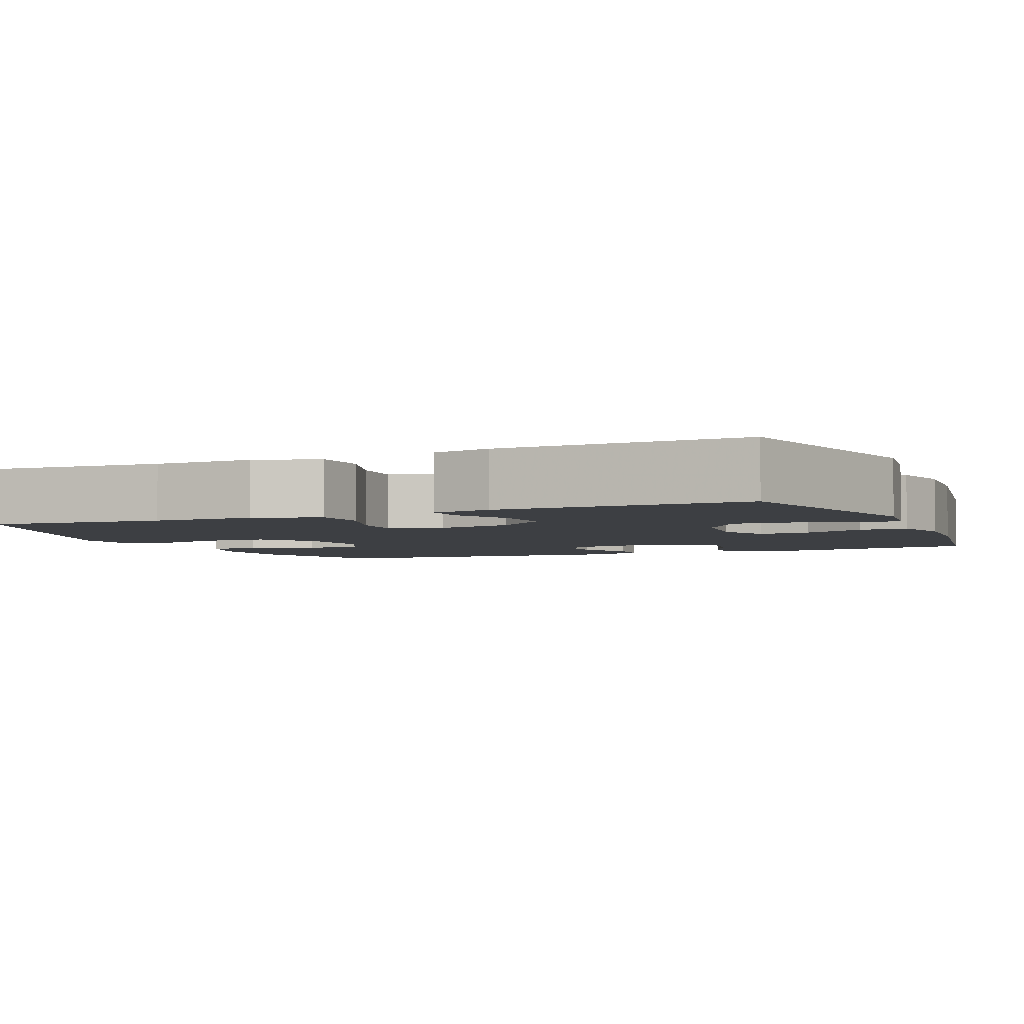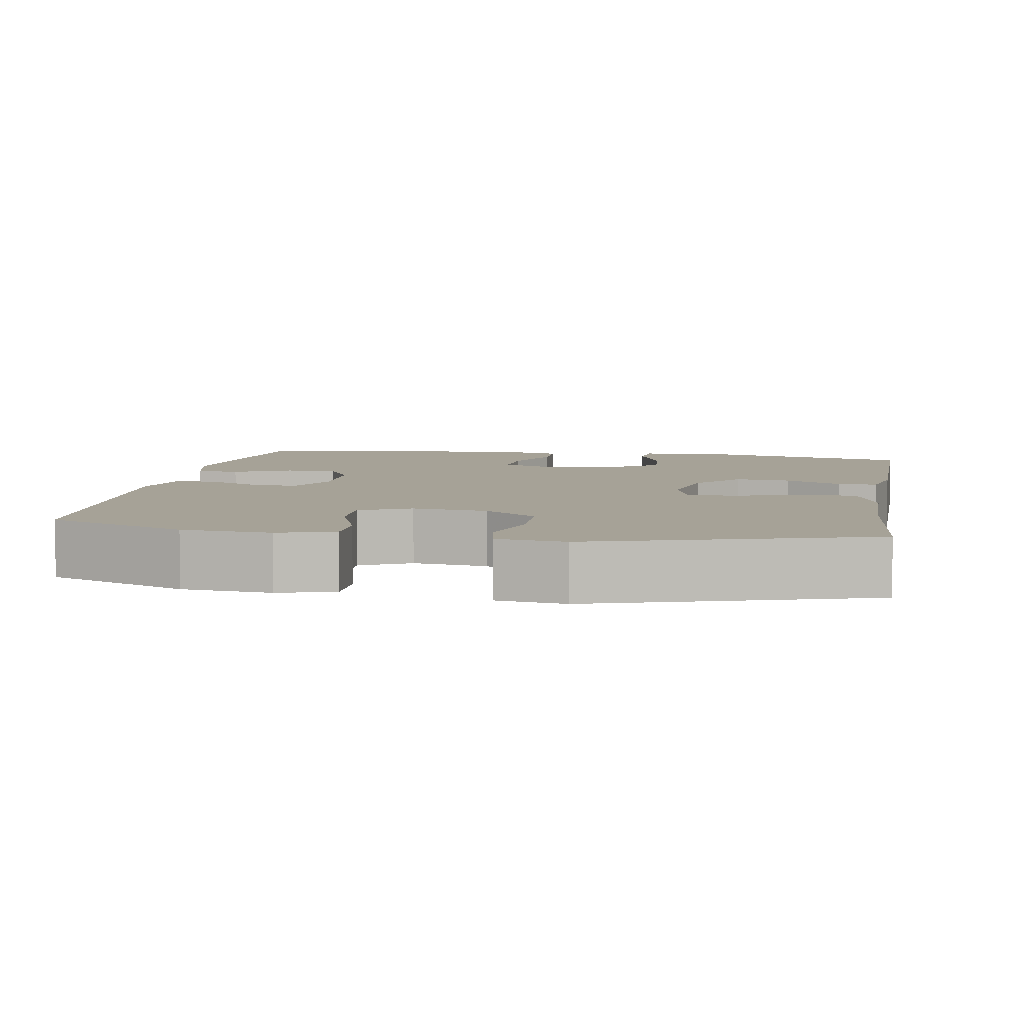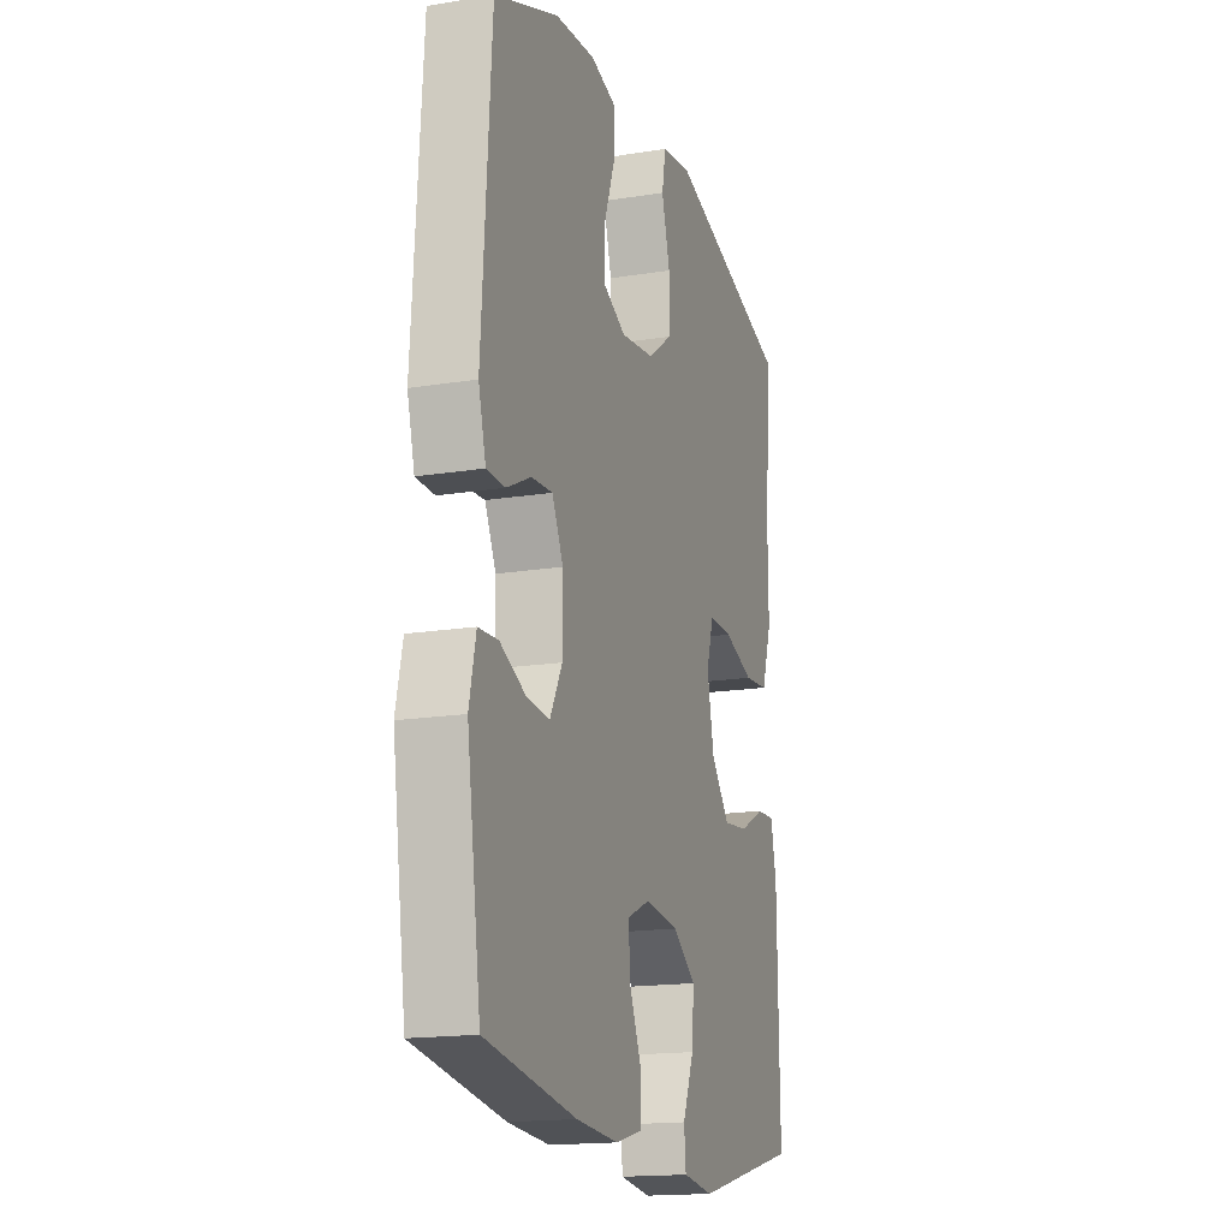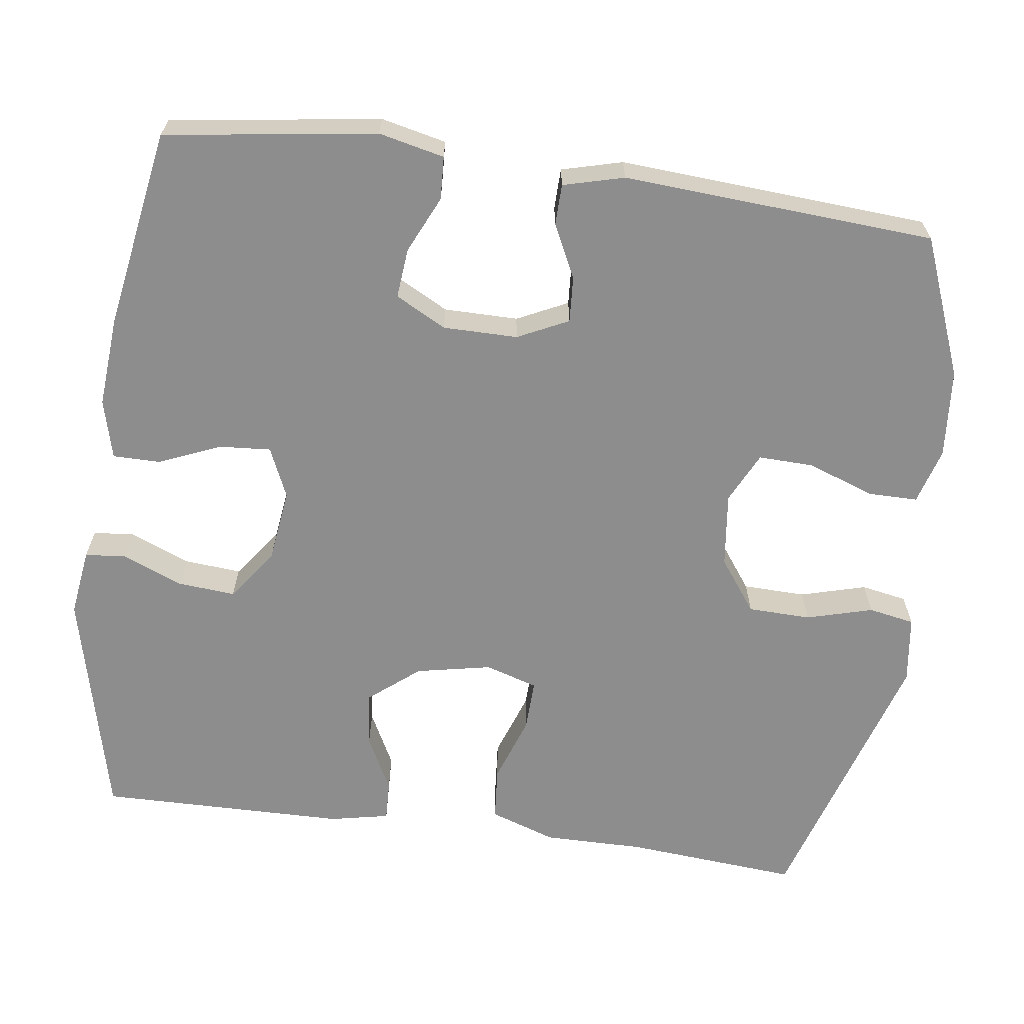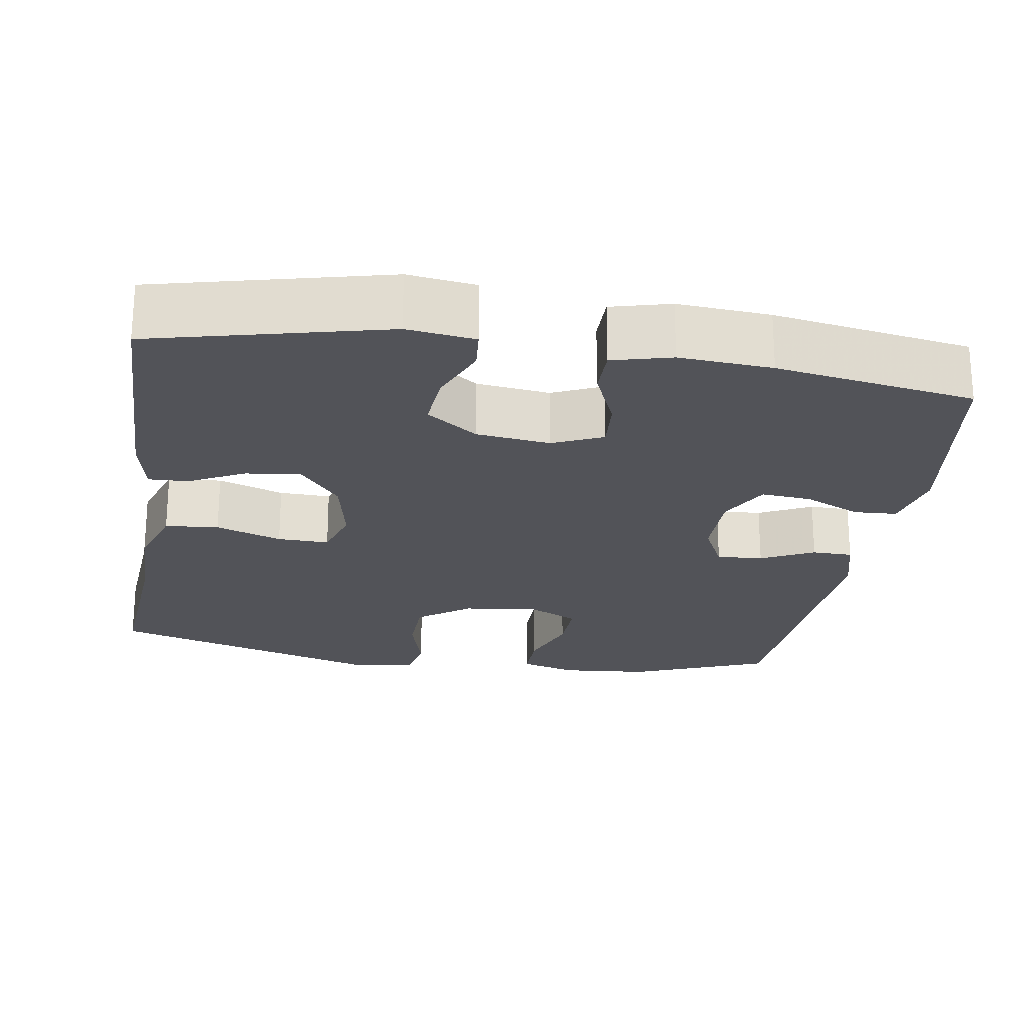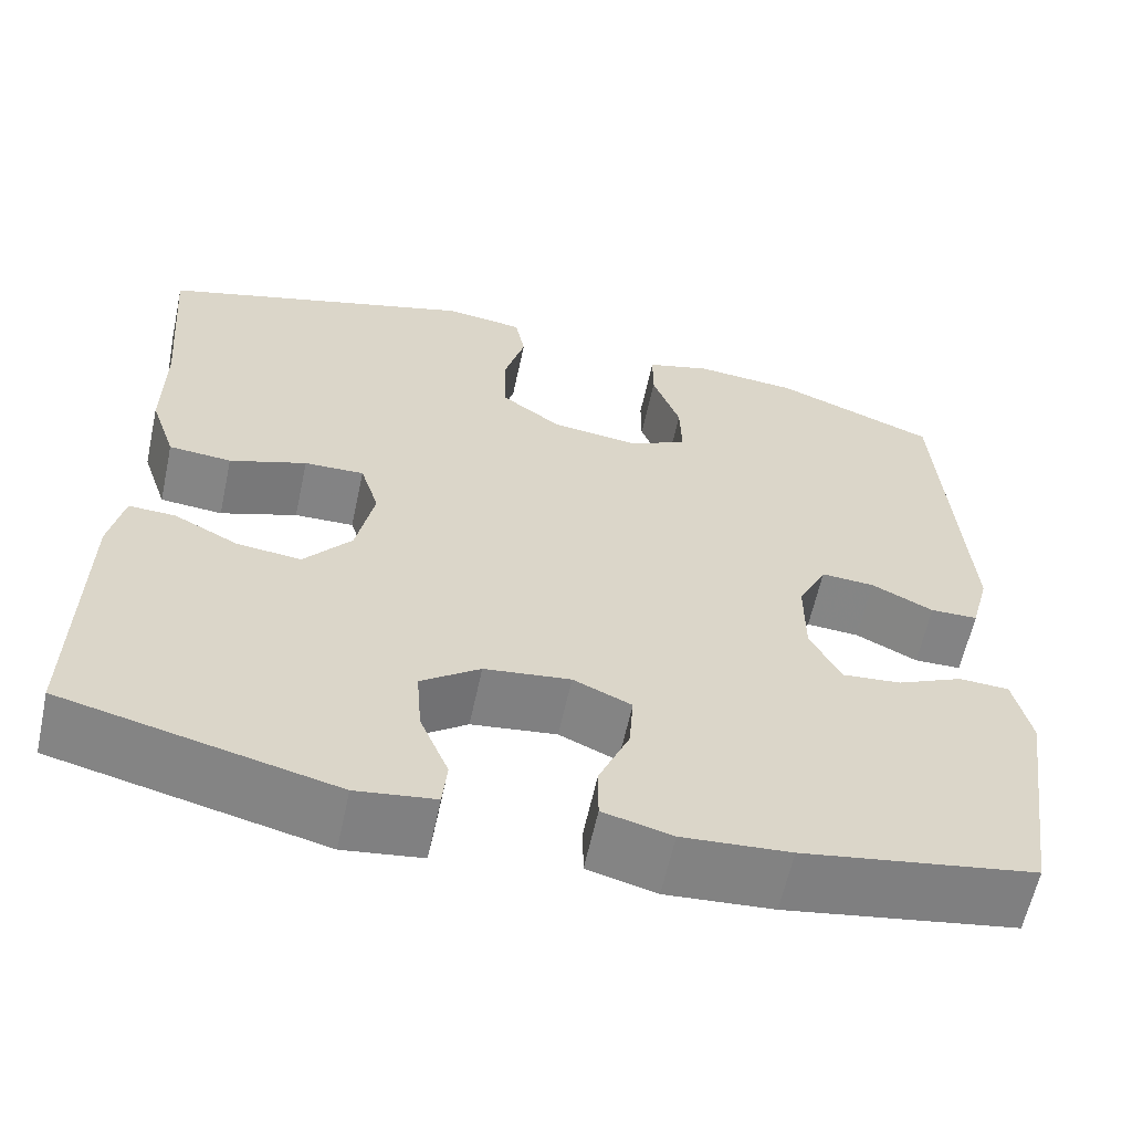
<metadata>
{"format":"obj","ext":"obj","renderer":"f3d","projection":"perspective","resolution":1024,"background":"white","views":[{"elev":-3.9,"azim":113.4,"up":"+Y"},{"elev":6.4,"azim":9.6,"up":"+Y"},{"elev":-16.8,"azim":-71.8,"up":"+Z"},{"elev":-64.7,"azim":-97.9,"up":"+Y"},{"elev":-22.7,"azim":171.0,"up":"+Y"},{"elev":-61.3,"azim":167.8,"up":"+Z"}]}
</metadata>
<code>
v -0.5 0.07 -0.5
v -0.54 0.07 -0.225
v -0.521 0.07 -0.14
v -0.465 0.07 -0.137
v -0.391 0.07 -0.171
v -0.326 0.07 -0.177
v -0.291 0.07 -0.111
v -0.291 0.07 -0.014
v -0.323 0.07 0.052
v -0.383 0.07 0.048
v -0.452 0.07 0.014
v -0.505 0.07 0.015
v -0.526 0.07 0.094
v -0.5 0.07 0.5
v -0.319 0.07 0.572
v -0.204 0.07 0.582
v -0.131 0.07 0.561
v -0.131 0.07 0.496
v -0.162 0.07 0.41
v -0.164 0.07 0.338
v -0.098 0.07 0.306
v -0.001 0.07 0.318
v 0.067 0.07 0.368
v 0.069 0.07 0.45
v 0.045 0.07 0.536
v 0.056 0.07 0.596
v 0.144 0.07 0.608
v 0.5 0.07 0.5
v 0.482 0.07 0.275
v 0.483 0.07 0.144
v 0.454 0.07 0.058
v 0.384 0.07 0.052
v 0.298 0.07 0.082
v 0.231 0.07 0.084
v 0.21 0.07 0.016
v 0.23 0.07 -0.082
v 0.283 0.07 -0.147
v 0.355 0.07 -0.139
v 0.427 0.07 -0.102
v 0.479 0.07 -0.1
v 0.495 0.07 -0.177
v 0.5 0.07 -0.5
v 0.198 0.07 -0.573
v 0.11 0.07 -0.561
v 0.105 0.07 -0.507
v 0.137 0.07 -0.429
v 0.143 0.07 -0.354
v 0.077 0.07 -0.306
v -0.019 0.07 -0.294
v -0.084 0.07 -0.323
v -0.079 0.07 -0.39
v -0.045 0.07 -0.47
v -0.045 0.07 -0.532
v -0.122 0.07 -0.552
v -0.242 0.07 -0.543
v -0.5 0 -0.5
v -0.54 0 -0.225
v -0.521 0 -0.14
v -0.465 0 -0.137
v -0.391 0 -0.171
v -0.326 0 -0.177
v -0.291 0 -0.111
v -0.291 0 -0.014
v -0.323 0 0.052
v -0.383 0 0.048
v -0.452 0 0.014
v -0.505 0 0.015
v -0.526 0 0.094
v -0.5 0 0.5
v -0.319 0 0.572
v -0.204 0 0.582
v -0.131 0 0.561
v -0.131 0 0.496
v -0.162 0 0.41
v -0.164 0 0.338
v -0.098 0 0.306
v -0.001 0 0.318
v 0.067 0 0.368
v 0.069 0 0.45
v 0.045 0 0.536
v 0.056 0 0.596
v 0.144 0 0.608
v 0.5 0 0.5
v 0.482 0 0.275
v 0.483 0 0.144
v 0.454 0 0.058
v 0.384 0 0.052
v 0.298 0 0.082
v 0.231 0 0.084
v 0.21 0 0.016
v 0.23 0 -0.082
v 0.283 0 -0.147
v 0.355 0 -0.139
v 0.427 0 -0.102
v 0.479 0 -0.1
v 0.495 0 -0.177
v 0.5 0 -0.5
v 0.198 0 -0.573
v 0.11 0 -0.561
v 0.105 0 -0.507
v 0.137 0 -0.429
v 0.143 0 -0.354
v 0.077 0 -0.306
v -0.019 0 -0.294
v -0.084 0 -0.323
v -0.079 0 -0.39
v -0.045 0 -0.47
v -0.045 0 -0.532
v -0.122 0 -0.552
v -0.242 0 -0.543
f 3 4 5
f 2 3 5
f 1 2 5
f 55 1 5
f 54 55 5
f 53 54 5
f 52 53 5
f 51 52 5
f 50 51 5 6
f 49 50 6 7
f 48 49 7 8
f 47 48 8 9
f 44 45 46
f 43 44 46
f 42 43 46
f 41 42 46
f 40 41 46
f 39 40 46
f 38 39 46
f 37 38 46 47
f 36 37 47 9
f 31 32 33
f 30 31 33
f 29 30 33
f 29 33 34
f 28 29 34
f 27 28 34
f 26 27 34
f 25 26 34
f 24 25 34
f 23 24 34 35
f 17 18 19
f 16 17 19
f 15 16 19
f 14 15 19
f 13 14 19
f 12 13 19
f 11 12 19
f 10 11 19
f 9 10 19 20
f 35 36 9
f 23 35 9
f 22 23 9
f 9 20 21
f 9 21 22
f 60 59 58
f 60 58 57
f 60 57 56
f 60 56 110
f 60 110 109
f 60 109 108
f 60 108 107
f 60 107 106
f 61 60 106 105
f 62 61 105 104
f 63 62 104 103
f 64 63 103 102
f 101 100 99
f 101 99 98
f 101 98 97
f 101 97 96
f 101 96 95
f 101 95 94
f 101 94 93
f 102 101 93 92
f 64 102 92 91
f 88 87 86
f 88 86 85
f 88 85 84
f 89 88 84
f 89 84 83
f 89 83 82
f 89 82 81
f 89 81 80
f 89 80 79
f 90 89 79 78
f 74 73 72
f 74 72 71
f 74 71 70
f 74 70 69
f 74 69 68
f 74 68 67
f 74 67 66
f 74 66 65
f 75 74 65 64
f 64 91 90
f 64 90 78
f 64 78 77
f 76 75 64
f 77 76 64
f 1 56 57 2
f 2 57 58 3
f 3 58 59 4
f 4 59 60 5
f 5 60 61 6
f 6 61 62 7
f 7 62 63 8
f 8 63 64 9
f 9 64 65 10
f 10 65 66 11
f 11 66 67 12
f 12 67 68 13
f 13 68 69 14
f 14 69 70 15
f 15 70 71 16
f 16 71 72 17
f 17 72 73 18
f 18 73 74 19
f 19 74 75 20
f 20 75 76 21
f 21 76 77 22
f 22 77 78 23
f 23 78 79 24
f 24 79 80 25
f 25 80 81 26
f 26 81 82 27
f 27 82 83 28
f 28 83 84 29
f 29 84 85 30
f 30 85 86 31
f 31 86 87 32
f 32 87 88 33
f 33 88 89 34
f 34 89 90 35
f 35 90 91 36
f 36 91 92 37
f 37 92 93 38
f 38 93 94 39
f 39 94 95 40
f 40 95 96 41
f 41 96 97 42
f 42 97 98 43
f 43 98 99 44
f 44 99 100 45
f 45 100 101 46
f 46 101 102 47
f 47 102 103 48
f 48 103 104 49
f 49 104 105 50
f 50 105 106 51
f 51 106 107 52
f 52 107 108 53
f 53 108 109 54
f 54 109 110 55
f 55 110 56 1

</code>
